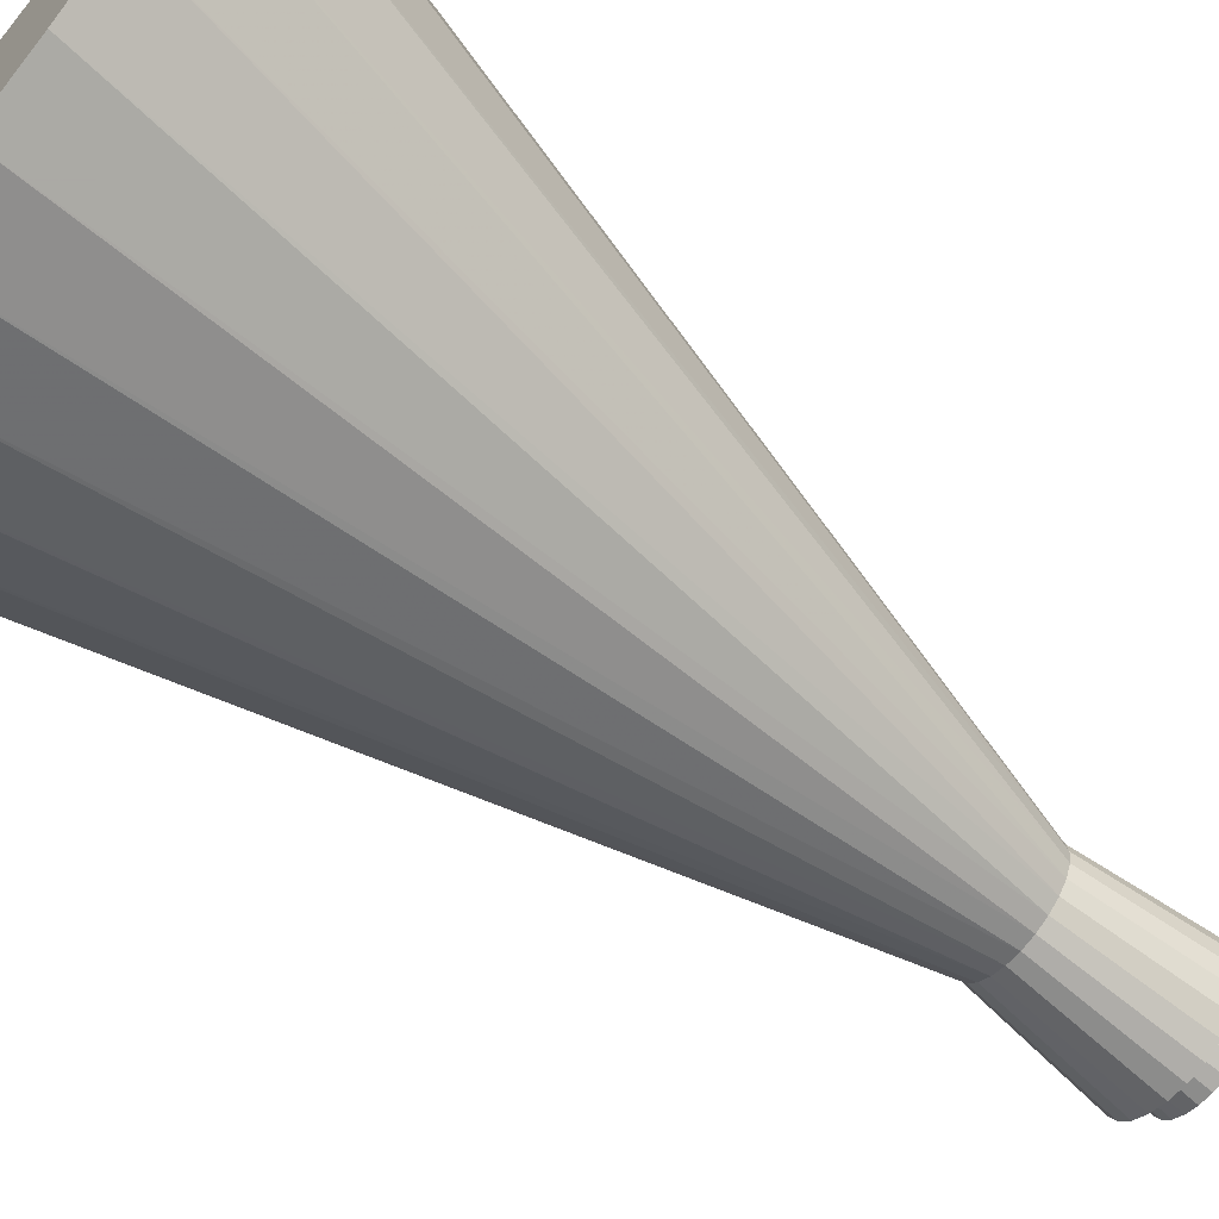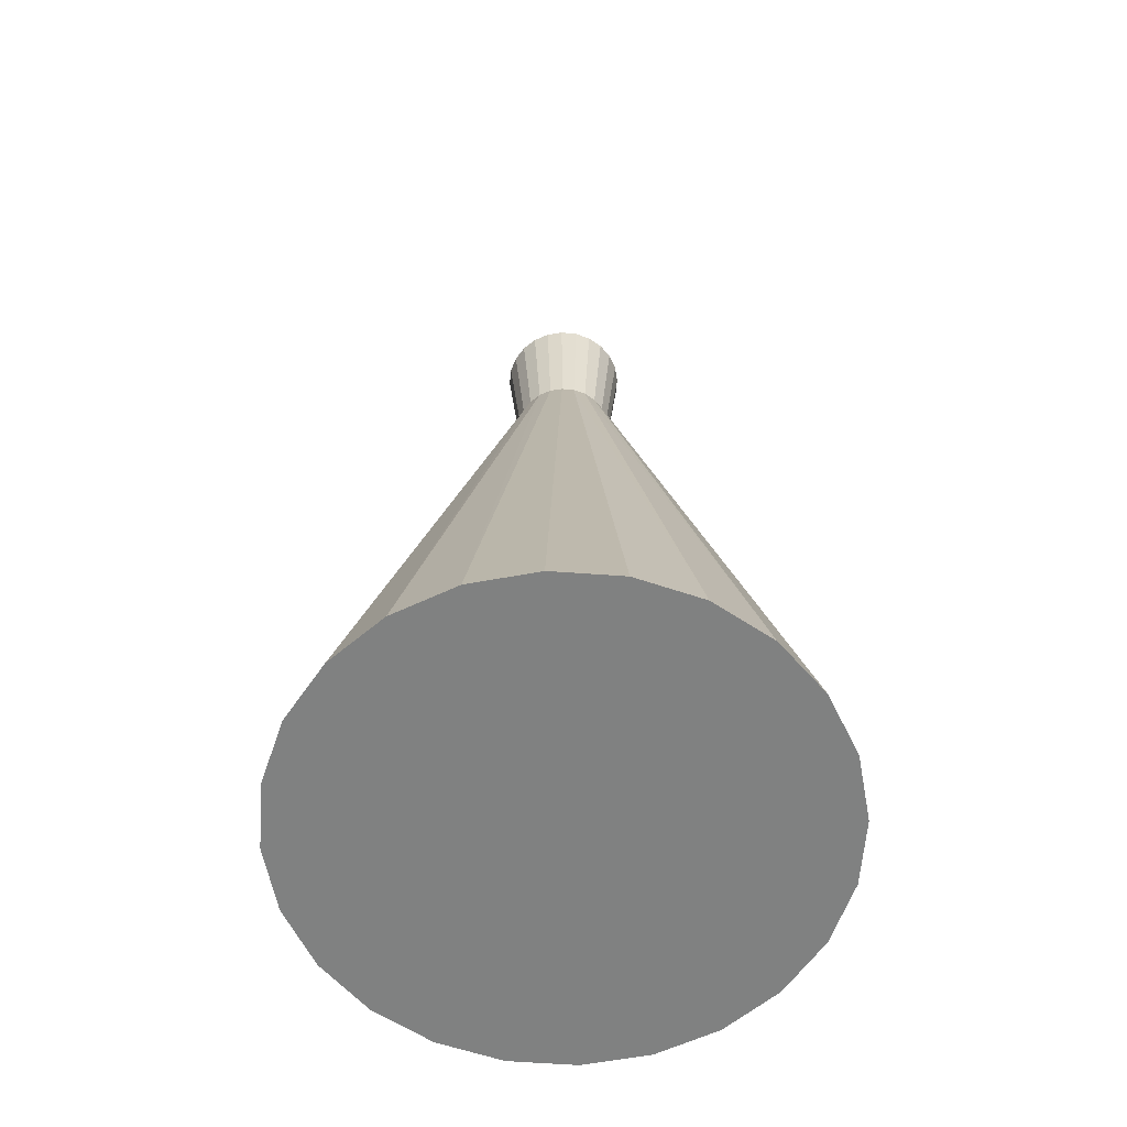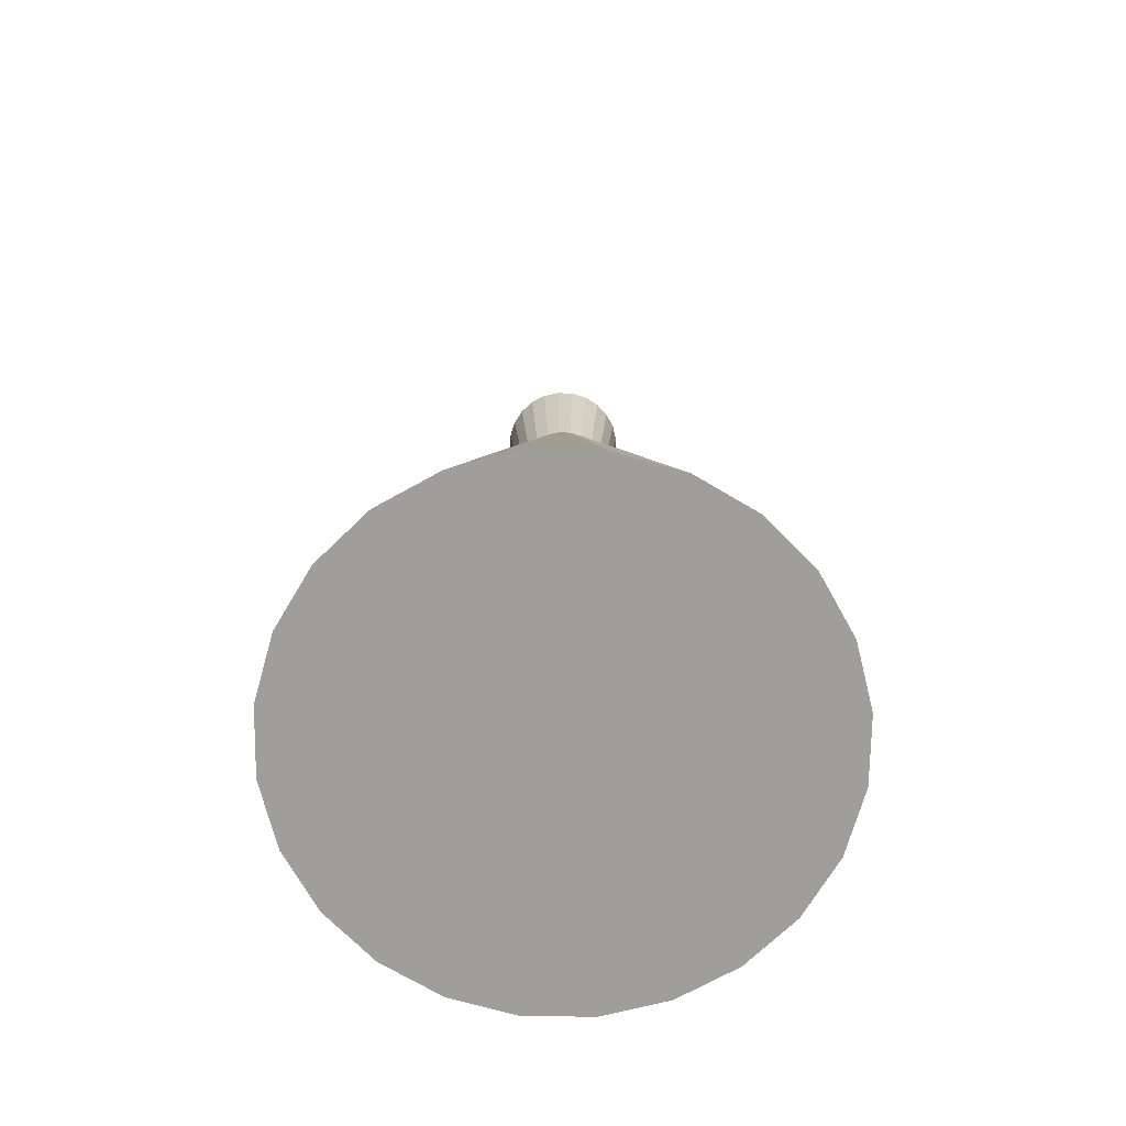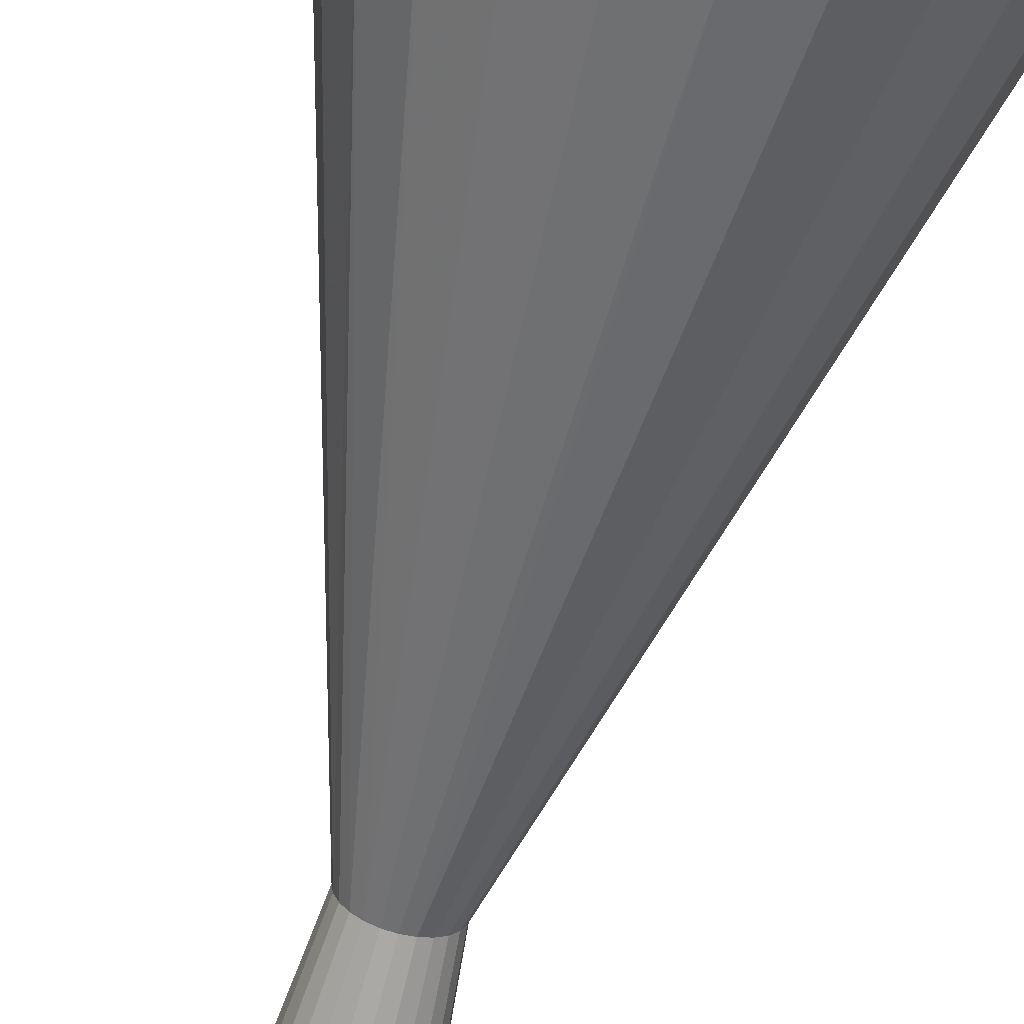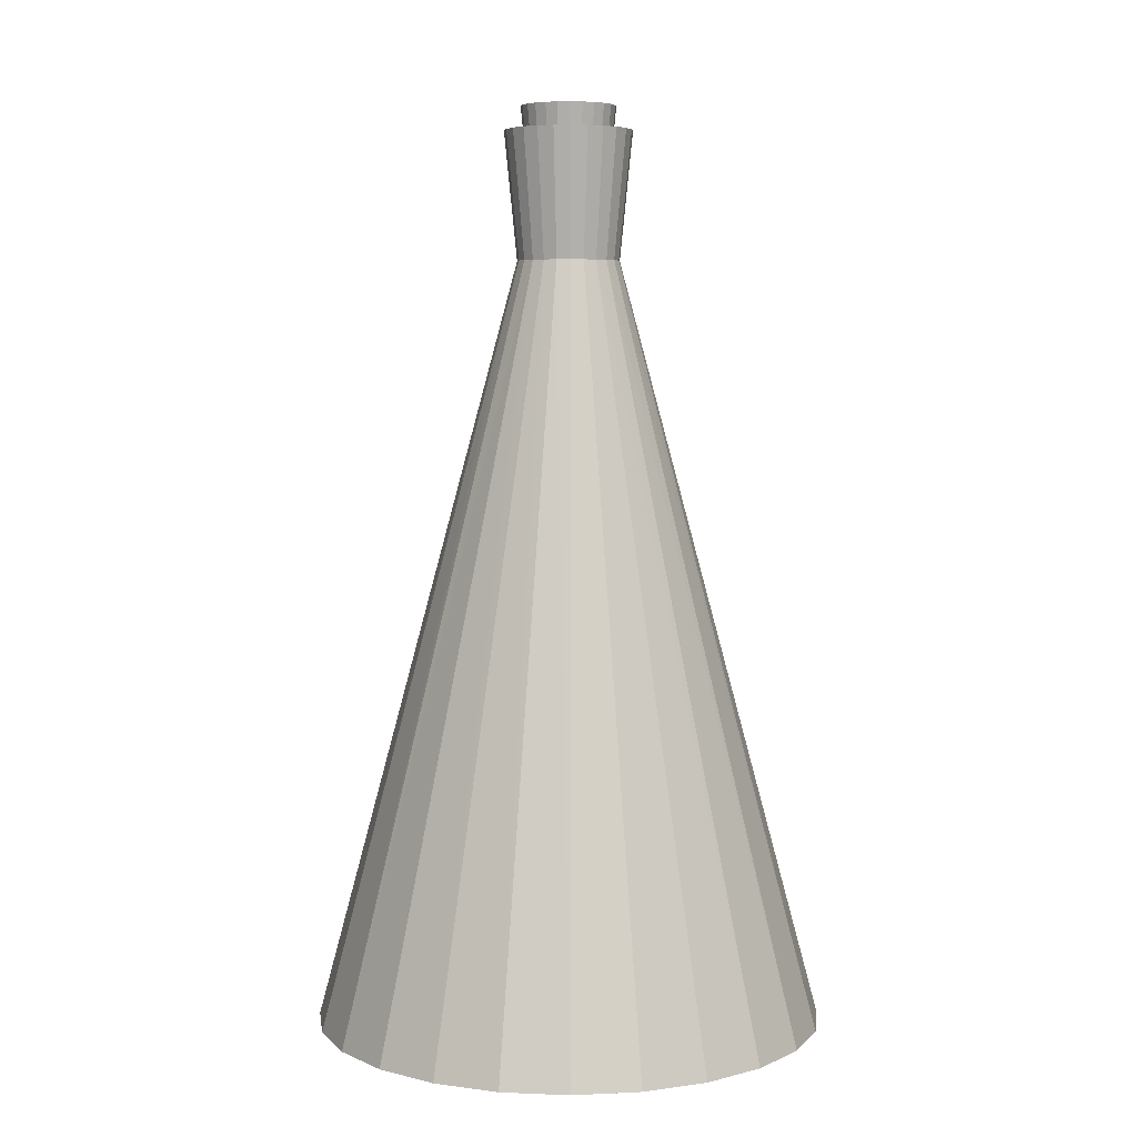
<metadata>
{"format":"obj","ext":"obj","renderer":"f3d","projection":"perspective","resolution":1024,"background":"white","views":[{"elev":-68.0,"azim":51.0,"up":"+Z"},{"elev":-60.3,"azim":166.8,"up":"+Y"},{"elev":-70.8,"azim":170.2,"up":"+Y"},{"elev":-69.3,"azim":-15.0,"up":"+Z"},{"elev":5.8,"azim":-61.9,"up":"+Y"}]}
</metadata>
<code>
o mesh5_mesh5-geometry
o mesh4_mesh4-geometry
o mesh3_mesh3-geometry
o mesh2_mesh2-geometry
v 0.01373 0.2632 -0.02379
v 0.02379 0.2632 -0.01373
v 0.01942 0.2632 -0.01942
v 0.007109 0.2632 -0.02653
v 0.02864 0.3929 -0.02864
v 0.02025 0.3929 -0.03508
v 0.02653 0.2632 -0.007109
v 0.03508 0.3929 -0.02025
v 0.01048 0.3929 -0.03912
v -9.824e-07 0.2632 -0.02747
v 0.03912 0.3929 -0.01048
v 0.02747 0.2632 9.911e-07
v 0.0405 0.3929 9.911e-07
v 9.9e-07 0.3929 -0.0405
v -0.00711 0.2632 -0.02653
v 0.02653 0.2632 0.00711
v 0.03912 0.3929 0.01048
v -0.01048 0.3929 -0.03912
v -0.01373 0.2632 -0.02379
v 0.02379 0.2632 0.01373
v 0.03508 0.3929 0.02025
v -0.02025 0.3929 -0.03508
v -0.01942 0.2632 -0.01942
v 0.01942 0.2632 0.01942
v 0.02864 0.3929 0.02864
v -0.02864 0.3929 -0.02864
v -0.02379 0.2632 -0.01373
v 0.01373 0.2632 0.02379
v 0.02025 0.3929 0.03508
v -0.03508 0.3929 -0.02025
v -0.02653 0.2632 -0.007109
v 0.007109 0.2632 0.02653
v 0.01048 0.3929 0.03912
v -0.03912 0.3929 -0.01048
v -0.02747 0.2632 9.911e-07
v -9.824e-07 0.2632 0.02747
v 9.9e-07 0.3929 0.0405
v -0.0405 0.3929 9.911e-07
v -0.02653 0.2632 0.00711
v -0.03912 0.3929 0.01048
v -0.00711 0.2632 0.02653
v -0.01048 0.3929 0.03912
v -0.03508 0.3929 0.02025
v -0.02379 0.2632 0.01373
v -0.02025 0.3929 0.03508
v -0.01373 0.2632 0.02379
v -0.02864 0.3929 0.02864
v -0.01942 0.2632 0.01942
f 1 2 3
f 2 1 4
f 3 2 1
f 4 1 2
f 2 5 3
f 5 1 3
f 6 4 1
f 2 4 7
f 7 4 2
f 5 2 8
f 1 5 6
f 4 6 9
f 7 4 10
f 10 4 7
f 7 8 2
f 8 6 5
f 6 11 9
f 9 10 4
f 7 10 12
f 12 10 7
f 8 7 11
f 6 8 11
f 9 11 13
f 10 9 14
f 12 10 15
f 15 10 12
f 12 11 7
f 11 12 13
f 9 13 14
f 14 15 10
f 12 15 16
f 16 15 12
f 12 17 13
f 14 13 17
f 15 14 18
f 16 15 19
f 19 15 16
f 17 12 16
f 14 17 18
f 18 19 15
f 16 19 20
f 20 19 16
f 16 21 17
f 18 17 21
f 19 18 22
f 20 19 23
f 23 19 20
f 21 16 20
f 18 21 22
f 22 23 19
f 20 23 24
f 24 23 20
f 20 25 21
f 22 21 25
f 23 22 26
f 24 23 27
f 27 23 24
f 25 20 24
f 22 25 26
f 26 27 23
f 24 27 28
f 28 27 24
f 24 29 25
f 26 25 29
f 27 26 30
f 28 27 31
f 31 27 28
f 29 24 28
f 26 29 30
f 30 31 27
f 28 31 32
f 32 31 28
f 28 33 29
f 30 29 33
f 31 30 34
f 32 31 35
f 35 31 32
f 33 28 32
f 30 33 34
f 34 35 31
f 32 35 36
f 36 35 32
f 32 37 33
f 34 33 37
f 35 34 38
f 36 35 39
f 39 35 36
f 37 32 36
f 34 37 38
f 40 35 38
f 35 40 39
f 36 39 41
f 41 39 36
f 36 42 37
f 38 37 42
f 38 42 40
f 43 39 40
f 41 39 44
f 44 39 41
f 42 36 41
f 40 42 45
f 39 43 44
f 40 45 43
f 41 44 46
f 46 44 41
f 41 45 42
f 47 44 43
f 43 45 47
f 46 44 48
f 48 44 46
f 45 41 46
f 44 47 48
f 45 48 47
f 48 45 46
f 3 5 2
f 3 1 5
f 1 4 6
f 8 2 5
f 6 5 1
f 9 6 4
f 2 8 7
f 5 6 8
f 9 11 6
f 4 10 9
f 11 7 8
f 11 8 6
f 13 11 9
f 14 9 10
f 7 11 12
f 13 12 11
f 14 13 9
f 10 15 14
f 13 17 12
f 17 13 14
f 18 14 15
f 16 12 17
f 18 17 14
f 15 19 18
f 17 21 16
f 21 17 18
f 22 18 19
f 20 16 21
f 22 21 18
f 19 23 22
f 21 25 20
f 25 21 22
f 26 22 23
f 24 20 25
f 26 25 22
f 23 27 26
f 25 29 24
f 29 25 26
f 30 26 27
f 28 24 29
f 30 29 26
f 27 31 30
f 29 33 28
f 33 29 30
f 34 30 31
f 32 28 33
f 34 33 30
f 31 35 34
f 33 37 32
f 37 33 34
f 38 34 35
f 36 32 37
f 38 37 34
f 38 35 40
f 39 40 35
f 37 42 36
f 42 37 38
f 40 42 38
f 40 39 43
f 41 36 42
f 45 42 40
f 44 43 39
f 43 45 40
f 42 45 41
f 43 44 47
f 47 45 43
f 46 41 45
f 48 47 44
f 47 48 45
f 46 45 48
o mesh1_mesh1-geometry
v -9.824e-07 0.3726 -0.05468
v 0.02864 0.3726 -0.02864
v 0.01415 0.3726 -0.05282
v 0.02025 0.3726 -0.03508
v 0.05468 0.3726 9.911e-07
v -9.824e-07 0.2632 -0.04374
v 0.01048 0.3726 -0.03912
v 0.05282 0.3726 -0.01415
v 0.03508 0.3726 -0.02025
v 0.01132 0.2632 -0.04225
v -0.01415 0.3726 -0.05282
v 0.04735 0.3726 -0.02734
v 0.04374 0.2632 9.911e-07
v 0.03912 0.3726 -0.01048
v 0.02734 0.3726 -0.04735
v 0.02164 0.2632 -0.0275
v 0.005576 -0.3929 -0.2186
v -0.01132 0.2632 -0.04225
v 9.9e-07 0.3726 -0.0405
v 0.04225 0.2632 -0.01132
v 0.04225 0.2632 0.01132
v 0.05282 0.3726 0.01415
v 0.02187 0.2632 -0.03788
v 0.01379 0.2632 -0.03216
v 0.06198 -0.3929 -0.2098
v -0.0512 -0.3929 -0.2126
v 0.004992 0.2632 -0.03464
v -0.02734 0.3726 -0.04735
v -0.01048 0.3726 -0.03912
v 0.03866 0.3726 -0.03866
v 0.03788 0.2632 -0.02187
v 0.02802 0.2632 -0.02096
v 0.2126 -0.3929 -0.0512
v 0.03475 0.2632 -0.004142
v 0.2186 -0.3929 0.005578
v 0.0405 0.3726 9.911e-07
v -0.004142 0.2632 -0.03475
v -0.1045 -0.3929 -0.1921
v -0.02187 0.2632 -0.03788
v 0.03093 0.2632 -0.03093
v 0.1921 -0.3929 -0.1045
v 0.03249 0.2632 -0.01299
v 0.03788 0.2632 0.02187
v 0.03464 0.2632 0.004993
v 0.2098 -0.3929 0.06198
v 0.03912 0.3726 0.01048
v 0.1142 -0.3929 -0.1866
v -0.03866 0.3726 -0.03866
v -0.02025 0.3726 -0.03508
v 0.1585 -0.3929 -0.1507
v 0.04735 0.3726 0.02734
v -0.01299 0.2632 -0.03249
v 0.1866 -0.3929 0.1142
v -0.1507 -0.3929 -0.1585
v -0.03093 0.2632 -0.03093
v 0.03093 0.2632 0.03093
v 0.03216 0.2632 0.01379
v 0.03508 0.3726 0.02025
v -0.02096 0.2632 -0.02802
v -0.04735 0.3726 -0.02734
v -0.02864 0.3726 -0.02864
v 0.03866 0.3726 0.03866
v 0.0275 0.2632 0.02164
v 0.1507 -0.3929 0.1585
v -0.1866 -0.3929 -0.1142
v -0.0275 0.2632 -0.02164
v -0.03788 0.2632 -0.02187
v 0.02187 0.2632 0.03788
v 0.02096 0.2632 0.02802
v 0.02864 0.3726 0.02864
v -0.05282 0.3726 -0.01415
v -0.03508 0.3726 -0.02025
v 0.02734 0.3726 0.04735
v 0.02025 0.3726 0.03508
v 0.1045 -0.3929 0.1921
v -0.04225 0.2632 -0.01132
v -0.03216 0.2632 -0.01379
v -0.03912 0.3726 -0.01048
v 0.01132 0.2632 0.04225
v 0.013 0.2632 0.03249
v -0.2098 -0.3929 -0.06198
v -0.05468 0.3726 -9.813e-07
v -0.0405 0.3726 9.911e-07
v 0.01048 0.3726 0.03912
v 0.01415 0.3726 0.05282
v 0.0512 -0.3929 0.2126
v -0.2186 -0.3929 -0.005574
v -0.03464 0.2632 -0.004991
v -0.04374 0.2632 9.911e-07
v -9.824e-07 0.2632 0.04374
v 0.004142 0.2632 0.03475
v -0.03475 0.2632 0.004142
v -0.05282 0.3726 0.01415
v -0.03912 0.3726 0.01048
v 9.9e-07 0.3726 0.0405
v 9.9e-07 0.3726 0.05468
v -0.004993 0.2632 0.03464
v -0.005576 -0.3929 0.2186
v -0.2126 -0.3929 0.0512
v -0.04225 0.2632 0.01132
v -0.03508 0.3726 0.02025
v -0.01415 0.3726 0.05282
v -0.01379 0.2632 0.03217
v -0.03249 0.2632 0.013
v -0.04735 0.3726 0.02734
v -0.02864 0.3726 0.02864
v -0.01048 0.3726 0.03912
v -0.01132 0.2632 0.04225
v -0.02025 0.3726 0.03508
v -0.06198 -0.3929 0.2098
v -0.1921 -0.3929 0.1045
v -0.02802 0.2632 0.02096
v -0.03788 0.2632 0.02187
v -0.02734 0.3726 0.04735
v -0.02164 0.2632 0.0275
v -0.03866 0.3726 0.03866
v -0.02187 0.2632 0.03788
v -0.1142 -0.3929 0.1866
v -0.1585 -0.3929 0.1507
v -0.03093 0.2632 0.03093
f 49 50 51
f 50 49 52
f 51 50 49
f 52 49 50
f 53 51 50
f 50 51 53
f 51 54 49
f 49 54 51
f 52 49 55
f 55 49 52
f 56 51 53
f 53 51 56
f 53 50 57
f 57 50 53
f 54 51 58
f 58 51 54
f 54 59 49
f 49 59 54
f 55 49 59
f 59 49 55
f 60 51 56
f 56 51 60
f 61 56 53
f 53 56 61
f 53 57 62
f 62 57 53
f 63 58 51
f 51 58 63
f 64 58 54
f 54 58 64
f 58 65 54
f 54 65 58
f 59 54 66
f 66 54 59
f 55 59 67
f 67 59 55
f 60 63 51
f 51 63 60
f 68 60 56
f 56 60 68
f 56 61 68
f 68 61 56
f 53 69 61
f 61 69 53
f 53 62 70
f 70 62 53
f 58 63 71
f 71 63 58
f 68 58 64
f 64 58 68
f 64 54 72
f 72 54 64
f 75 54 66
f 66 54 75
f 54 74 66
f 66 74 54
f 66 76 59
f 59 76 66
f 67 59 77
f 77 59 67
f 63 60 78
f 78 60 63
f 60 68 79
f 79 68 60
f 68 80 61
f 61 80 68
f 81 68 61
f 61 68 81
f 69 53 70
f 70 53 69
f 61 82 69
f 69 82 61
f 69 83 61
f 61 83 69
f 70 62 84
f 84 62 70
f 78 71 63
f 63 71 78
f 79 71 58
f 58 71 79
f 71 73 58
f 58 73 71
f 79 58 68
f 68 58 79
f 80 68 64
f 64 68 80
f 72 54 75
f 75 54 72
f 73 81 65
f 65 81 73
f 65 83 74
f 74 83 65
f 75 66 85
f 85 66 75
f 76 66 87
f 87 66 76
f 77 59 76
f 76 59 77
f 60 88 78
f 78 88 60
f 88 60 79
f 79 60 88
f 61 80 90
f 90 80 61
f 70 91 69
f 69 91 70
f 61 90 82
f 82 90 61
f 69 82 92
f 92 82 69
f 69 93 83
f 83 93 69
f 70 84 94
f 94 84 70
f 71 78 88
f 88 78 71
f 71 79 88
f 88 79 71
f 73 89 81
f 81 89 73
f 65 81 83
f 83 81 65
f 74 83 93
f 93 83 74
f 85 66 87
f 87 66 85
f 74 93 86
f 86 93 74
f 66 86 87
f 87 86 66
f 87 96 76
f 76 96 87
f 77 76 97
f 97 76 77
f 79 98 88
f 88 98 79
f 91 70 99
f 99 70 91
f 69 92 91
f 91 92 69
f 91 93 69
f 69 93 91
f 70 94 99
f 99 94 70
f 88 95 71
f 71 95 88
f 95 89 73
f 73 89 95
f 85 87 100
f 100 87 85
f 86 93 101
f 101 93 86
f 87 86 102
f 102 86 87
f 96 87 103
f 103 87 96
f 97 76 96
f 96 76 97
f 89 95 98
f 98 95 89
f 99 104 91
f 91 104 99
f 91 92 105
f 105 92 91
f 91 101 93
f 93 101 91
f 99 94 106
f 106 94 99
f 100 87 107
f 107 87 100
f 86 101 102
f 102 101 86
f 87 102 103
f 103 102 87
f 107 87 103
f 103 87 107
f 103 108 96
f 96 108 103
f 97 96 109
f 109 96 97
f 104 99 110
f 110 99 104
f 91 111 104
f 104 111 91
f 104 101 91
f 91 101 104
f 91 105 111
f 111 105 91
f 99 106 110
f 110 106 99
f 102 101 112
f 112 101 102
f 103 102 113
f 113 102 103
f 107 103 114
f 114 103 107
f 108 103 115
f 115 103 108
f 109 96 108
f 108 96 109
f 110 116 104
f 104 116 110
f 104 111 117
f 117 111 104
f 104 112 101
f 101 112 104
f 110 106 118
f 118 106 110
f 102 112 113
f 113 112 102
f 103 113 115
f 115 113 103
f 114 103 115
f 115 103 114
f 115 119 108
f 108 119 115
f 109 108 120
f 120 108 109
f 116 110 121
f 121 110 116
f 104 117 116
f 116 117 104
f 116 112 104
f 104 112 116
f 110 118 122
f 122 118 110
f 113 112 123
f 123 112 113
f 115 113 124
f 124 113 115
f 114 115 125
f 125 115 114
f 119 115 124
f 124 115 119
f 126 108 119
f 119 108 126
f 120 108 126
f 126 108 120
f 110 122 121
f 121 122 110
f 121 127 116
f 116 127 121
f 116 117 128
f 128 117 116
f 116 123 112
f 112 123 116
f 113 123 129
f 129 123 113
f 124 113 129
f 129 113 124
f 125 115 124
f 124 115 125
f 124 130 119
f 119 130 124
f 126 119 131
f 131 119 126
f 121 122 132
f 132 122 121
f 127 121 133
f 133 121 127
f 116 128 127
f 127 128 116
f 127 123 116
f 116 123 127
f 129 123 134
f 134 123 129
f 124 129 135
f 135 129 124
f 125 124 136
f 136 124 125
f 130 124 137
f 137 124 130
f 131 119 130
f 130 119 131
f 121 132 133
f 133 132 121
f 133 138 127
f 127 138 133
f 127 128 139
f 139 128 127
f 127 134 123
f 123 134 127
f 129 134 135
f 135 134 129
f 124 135 137
f 137 135 124
f 136 124 140
f 140 124 136
f 137 141 130
f 130 141 137
f 131 130 142
f 142 130 131
f 133 132 143
f 143 132 133
f 138 133 144
f 144 133 138
f 127 145 138
f 138 145 127
f 138 134 127
f 127 134 138
f 127 139 145
f 145 139 127
f 135 134 146
f 146 134 135
f 137 135 147
f 147 135 137
f 140 124 137
f 137 124 140
f 141 137 148
f 148 137 141
f 149 130 141
f 141 130 149
f 142 130 149
f 149 130 142
f 133 143 144
f 144 143 133
f 150 138 144
f 144 138 150
f 138 145 151
f 151 145 138
f 138 146 134
f 134 146 138
f 135 146 147
f 147 146 135
f 148 137 147
f 147 137 148
f 140 137 152
f 152 137 140
f 152 137 148
f 148 137 152
f 148 153 141
f 141 153 148
f 149 141 154
f 154 141 149
f 144 143 155
f 155 143 144
f 138 150 156
f 156 150 138
f 144 157 150
f 150 157 144
f 138 151 156
f 156 151 138
f 146 138 156
f 156 138 146
f 147 146 158
f 158 146 147
f 148 147 159
f 159 147 148
f 152 148 160
f 160 148 152
f 153 148 161
f 161 148 153
f 162 141 153
f 153 141 162
f 154 141 150
f 150 141 154
f 144 155 157
f 157 155 144
f 162 156 150
f 150 156 162
f 150 157 154
f 154 157 150
f 156 151 163
f 163 151 156
f 146 156 158
f 158 156 146
f 147 158 159
f 159 158 147
f 161 148 159
f 159 148 161
f 160 148 163
f 163 148 160
f 156 148 161
f 161 148 156
f 161 164 153
f 153 164 161
f 150 141 162
f 162 141 150
f 162 153 164
f 164 153 162
f 156 162 165
f 165 162 156
f 156 163 148
f 148 163 156
f 158 156 165
f 165 156 158
f 159 158 166
f 166 158 159
f 167 161 159
f 159 161 167
f 156 161 165
f 165 161 156
f 164 161 168
f 168 161 164
f 164 165 162
f 162 165 164
f 158 165 166
f 166 165 158
f 159 166 167
f 167 166 159
f 168 161 167
f 167 161 168
f 165 161 168
f 168 161 165
f 165 164 168
f 168 164 165
f 166 165 168
f 168 165 166
f 166 168 167
f 167 168 166
f 58 73 65
f 65 73 58
f 54 65 74
f 74 65 54
f 66 74 86
f 86 74 66
f 89 79 68
f 68 79 89
f 81 89 68
f 68 89 81
f 83 81 61
f 61 81 83
f 71 95 73
f 73 95 71
f 89 98 79
f 79 98 89
f 98 95 88
f 88 95 98

</code>
